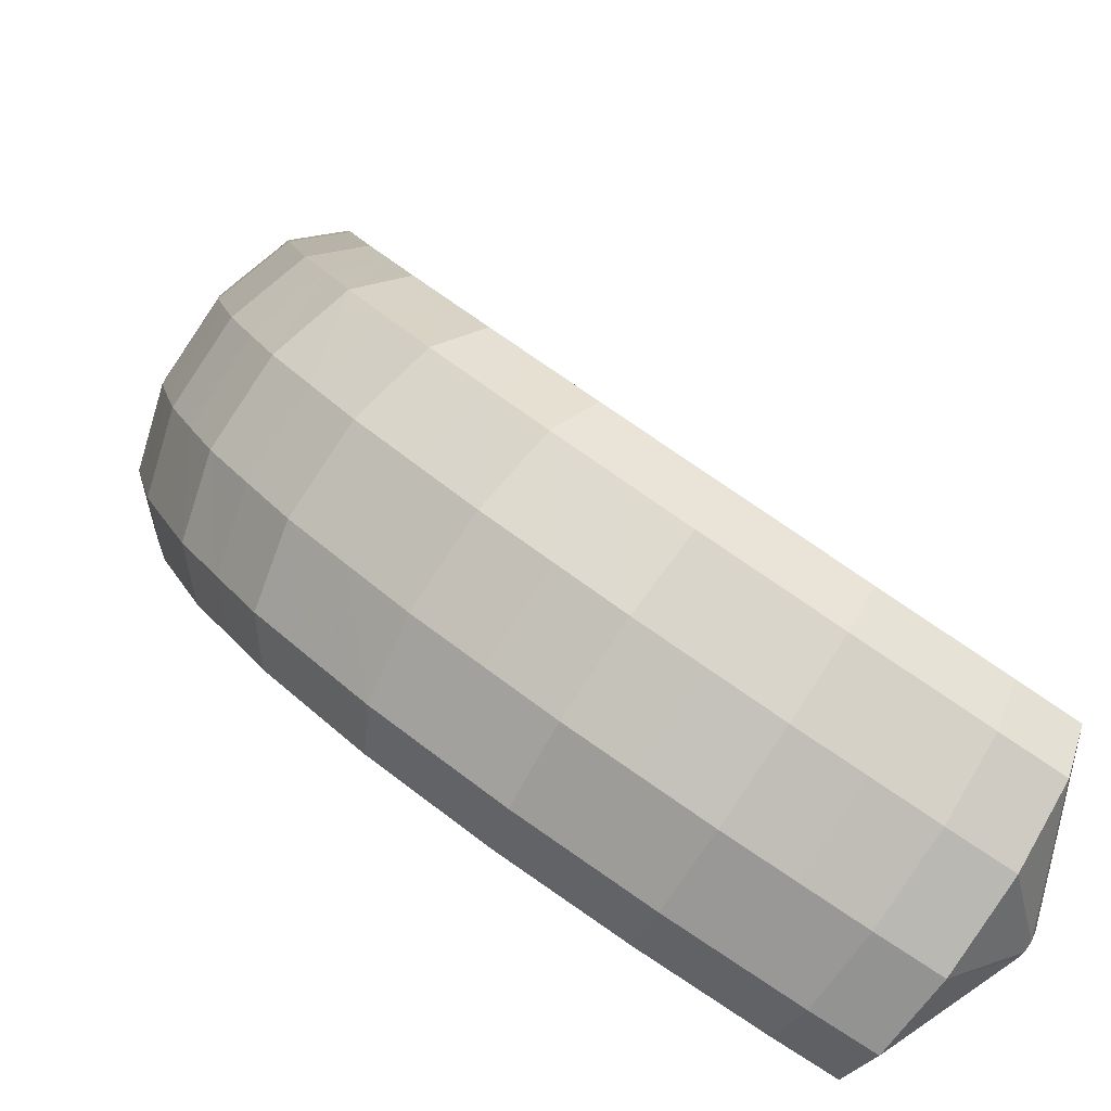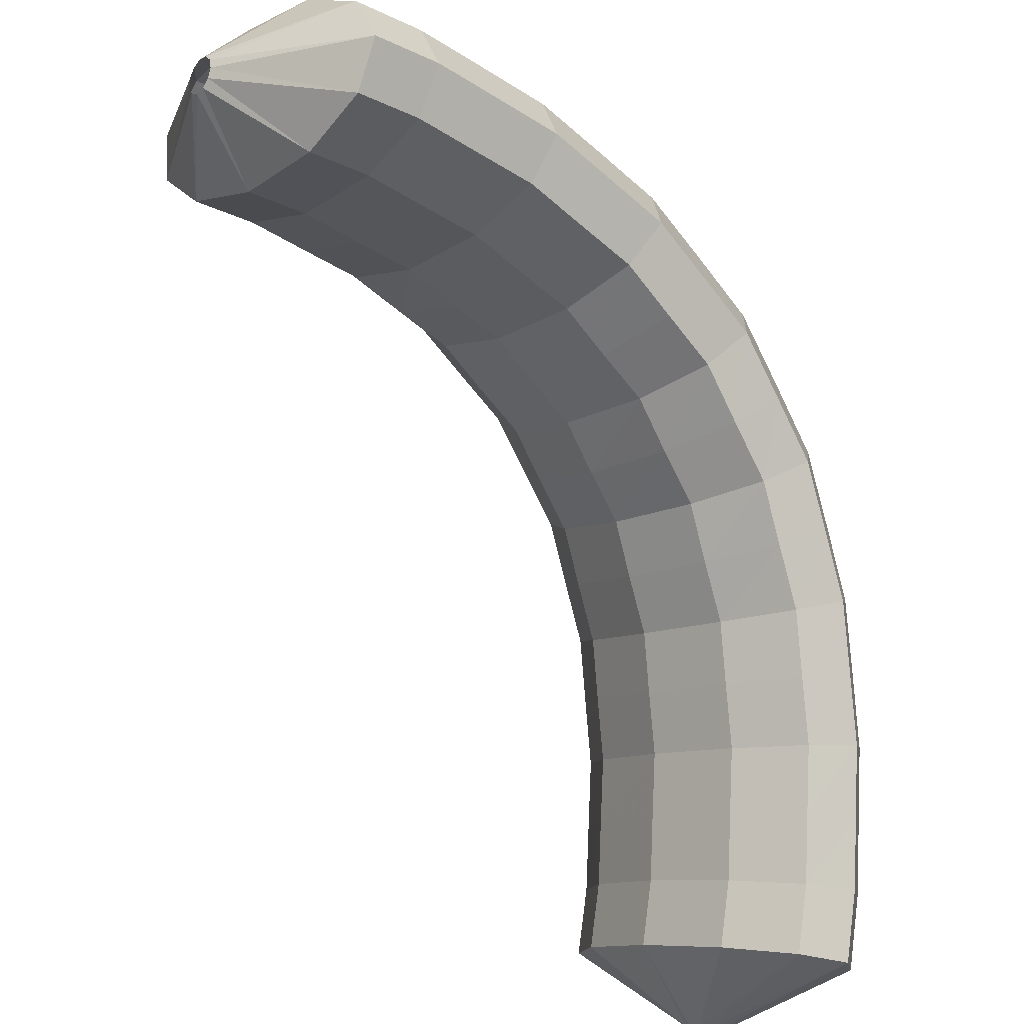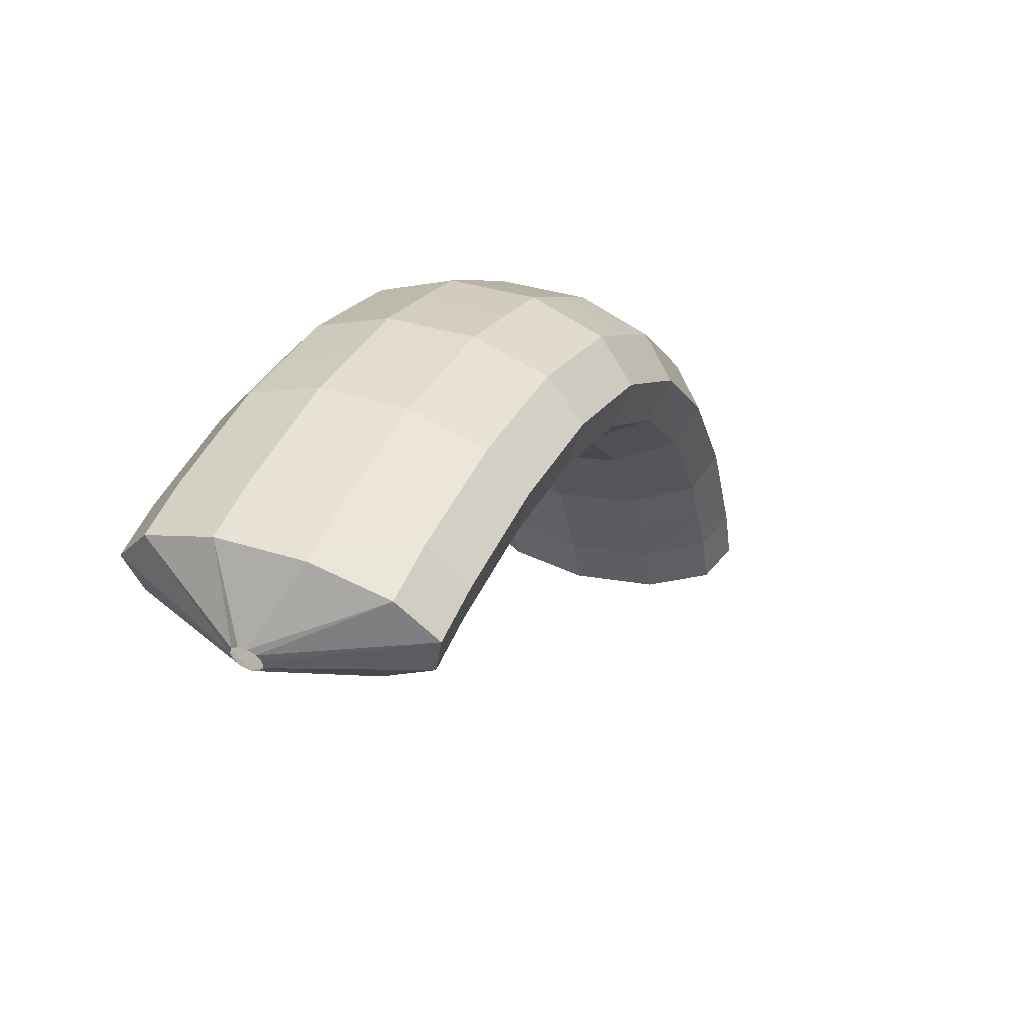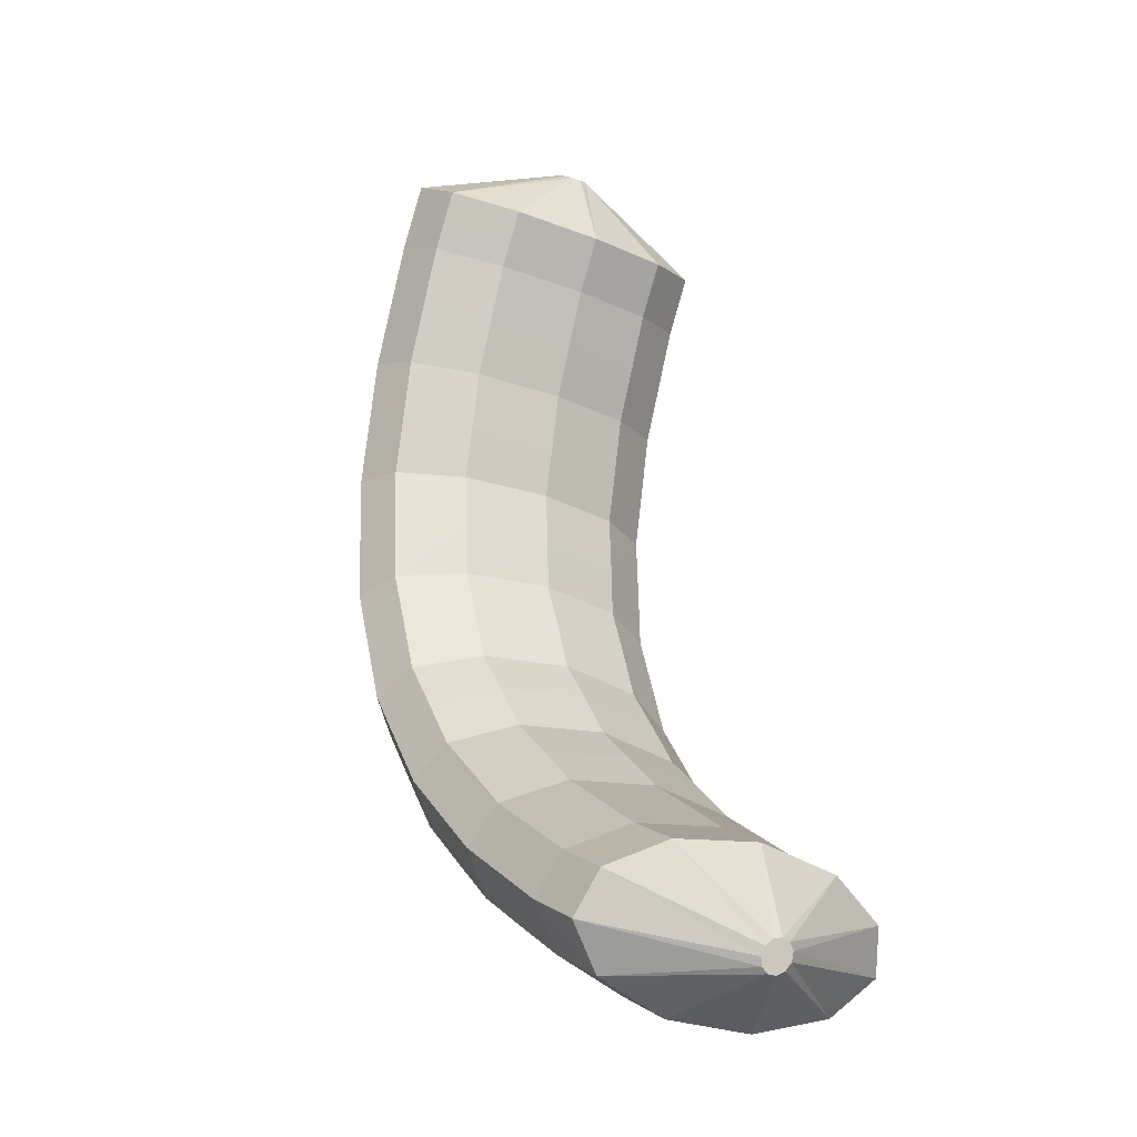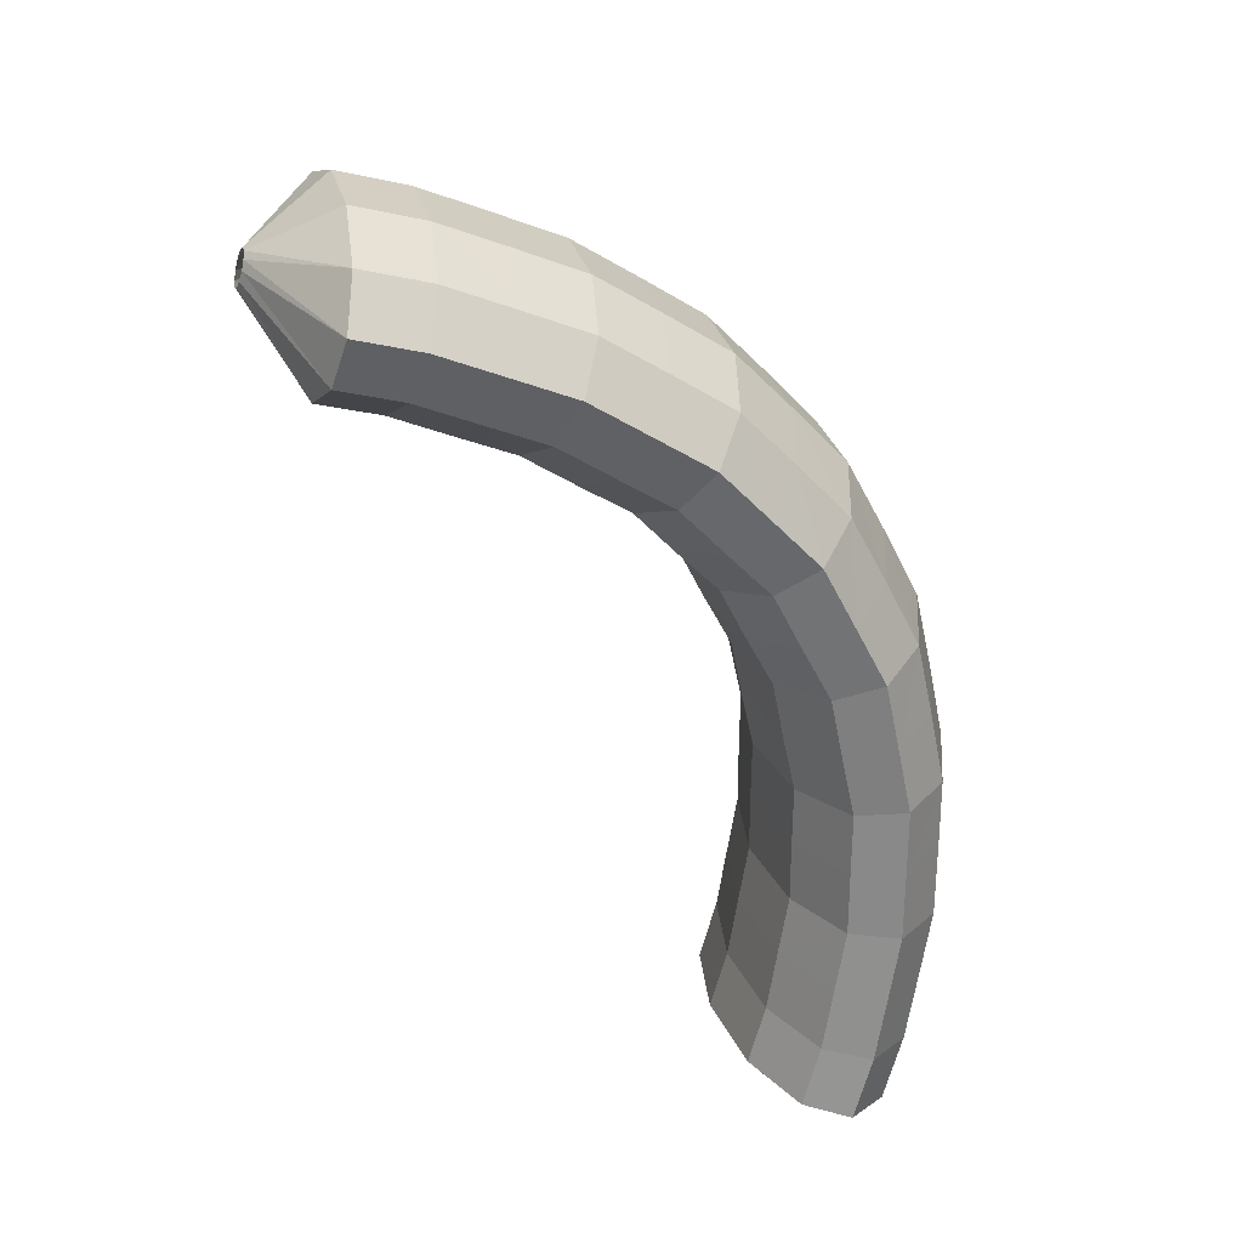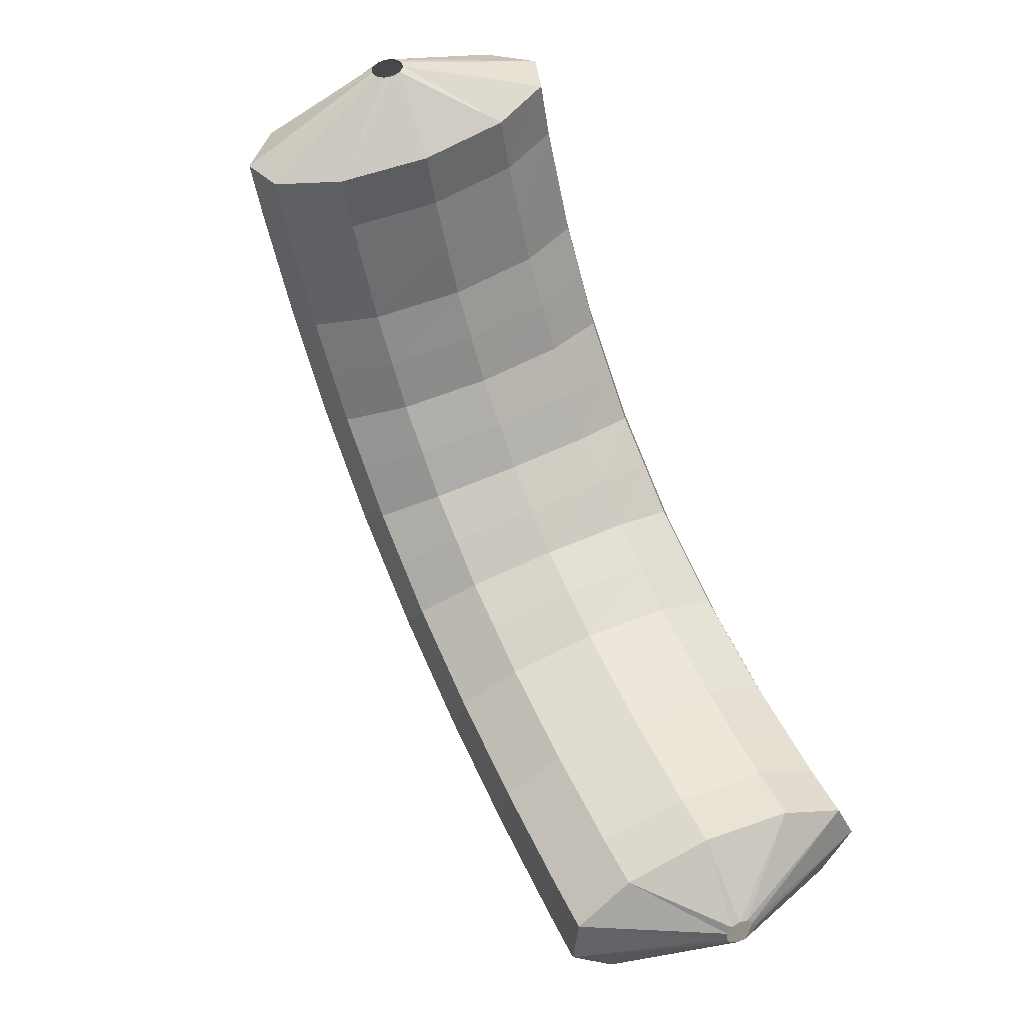
<metadata>
{"format":"obj","ext":"obj","renderer":"f3d","projection":"perspective","resolution":1024,"background":"white","views":[{"elev":36.0,"azim":105.8,"up":"+Y"},{"elev":-72.9,"azim":-5.7,"up":"+Y"},{"elev":-60.5,"azim":127.5,"up":"+Z"},{"elev":-70.3,"azim":-77.1,"up":"+Z"},{"elev":51.7,"azim":24.9,"up":"+Z"},{"elev":-25.2,"azim":-51.5,"up":"+Z"}]}
</metadata>
<code>
g tube1
v 170.5 161.9 113.5
v 170.7 161.7 113.6
v 171 161.7 113.6
v 171.3 161.8 113.5
v 171.4 162 113.4
v 171.4 162.3 113.2
v 171.2 162.5 113.1
v 171 162.5 113
v 170.7 162.5 113.1
v 170.5 162.4 113.2
v 170.4 162.1 113.3
v 170.5 161.9 113.5
v 169 162 115.8
v 170.8 160.2 116.7
v 172.8 159.4 117.1
v 174.1 159.8 116.8
v 174.5 161.2 115.9
v 173.8 163.3 114.7
v 172.2 165.3 113.5
v 170.2 166.6 112.8
v 168.5 166.8 112.7
v 167.5 165.9 113.4
v 167.7 164.1 114.5
v 169 162 115.8
v 169 162.9 117.2
v 170.9 161.2 118.2
v 172.8 160.4 118.7
v 174.2 160.8 118.5
v 174.6 162.3 117.6
v 173.9 164.3 116.4
v 172.2 166.3 115.2
v 170.3 167.6 114.5
v 168.5 167.8 114.4
v 167.6 166.8 114.9
v 167.8 165 116
v 169 162.9 117.2
v 169 163.7 118.8
v 170.8 162 119.8
v 172.8 161.3 120.3
v 174.1 161.7 120.1
v 174.5 163.2 119.4
v 173.8 165.3 118.2
v 172.2 167.3 117
v 170.2 168.6 116.2
v 168.5 168.7 116.1
v 167.5 167.7 116.6
v 167.7 165.9 117.6
v 169 163.7 118.8
v 168.9 164.5 120.3
v 170.7 162.9 121.3
v 172.7 162.1 121.9
v 174 162.6 121.8
v 174.4 164.2 121.1
v 173.7 166.3 120
v 172.1 168.3 118.9
v 170.1 169.5 118
v 168.4 169.6 117.7
v 167.5 168.6 118.2
v 167.7 166.7 119.1
v 168.9 164.5 120.3
v 168.6 165.2 121.8
v 170.4 163.5 122.9
v 172.4 162.8 123.6
v 173.7 163.4 123.6
v 174.1 165 123
v 173.3 167.1 121.9
v 171.7 169.1 120.7
v 169.7 170.3 119.8
v 168 170.4 119.5
v 167.1 169.3 119.8
v 167.3 167.4 120.7
v 168.6 165.2 121.8
v 168.3 165.8 123.3
v 170.2 164.2 124.4
v 172 163.5 125.2
v 173.4 164.1 125.3
v 173.7 165.8 124.8
v 172.9 167.9 123.9
v 171.3 169.9 122.7
v 169.4 171.1 121.7
v 167.7 171.1 121.2
v 166.8 170 121.4
v 167.1 168 122.2
v 168.3 165.8 123.3
v 167.7 166.2 124.8
v 169.6 164.6 125.9
v 171.4 164 126.8
v 172.7 164.6 127.1
v 173 166.3 126.7
v 172.2 168.5 125.8
v 170.6 170.5 124.6
v 168.7 171.7 123.6
v 167 171.6 123
v 166.2 170.4 123
v 166.5 168.4 123.7
v 167.7 166.2 124.8
v 167.2 166.7 126.2
v 169.1 165 127.4
v 170.9 164.4 128.4
v 172 165.1 128.8
v 172.3 166.8 128.6
v 171.4 169 127.8
v 169.8 171 126.6
v 167.9 172.2 125.5
v 166.4 172.1 124.7
v 165.6 170.9 124.6
v 166 168.8 125.1
v 167.2 166.7 126.2
v 166.4 166.8 127.5
v 168.2 165.1 128.7
v 169.9 164.6 129.9
v 171 165.3 130.5
v 171.2 167 130.4
v 170.3 169.2 129.7
v 168.7 171.2 128.5
v 166.8 172.3 127.3
v 165.4 172.3 126.4
v 164.7 171 126.1
v 165.1 168.9 126.5
v 166.4 166.8 127.5
v 165.6 166.9 128.8
v 167.4 165.2 130.1
v 169 164.7 131.3
v 170 165.4 132.1
v 170 167.1 132.2
v 169.1 169.3 131.6
v 167.5 171.3 130.4
v 165.7 172.5 129.1
v 164.3 172.4 128
v 163.8 171.1 127.6
v 164.3 169.1 127.9
v 165.6 166.9 128.8
v 164.5 166.7 129.9
v 166.3 165 131.2
v 167.8 164.5 132.6
v 168.7 165.1 133.5
v 168.6 166.9 133.8
v 167.6 169.1 133.2
v 166 171.1 132
v 164.3 172.2 130.6
v 163 172.1 129.4
v 162.6 170.9 128.8
v 163.2 168.8 129
v 164.5 166.7 129.9
v 163.5 166.5 131.1
v 165.2 164.8 132.4
v 166.6 164.2 133.9
v 167.4 164.9 134.9
v 167.2 166.6 135.3
v 166.1 168.8 134.8
v 164.5 170.8 133.6
v 162.8 171.9 132.1
v 161.7 171.9 130.8
v 161.4 170.7 130.1
v 162.1 168.6 130.2
v 163.5 166.5 131.1
v 162.2 166 131.9
v 163.9 164.3 133.3
v 165.3 163.7 134.9
v 165.9 164.3 136
v 165.6 166 136.5
v 164.4 168.1 136
v 162.8 170.1 134.9
v 161.2 171.3 133.3
v 160.2 171.3 131.9
v 160 170.2 131.1
v 160.8 168.2 131.1
v 162.2 166 131.9
v 161 165.5 132.9
v 162.6 163.8 134.3
v 163.9 163.2 135.9
v 164.4 163.8 137.1
v 164 165.4 137.6
v 162.8 167.5 137.2
v 161.2 169.5 136
v 159.7 170.7 134.5
v 158.7 170.8 133
v 158.7 169.6 132.1
v 159.5 167.7 132.1
v 161 165.5 132.9
v 159.6 164.8 133.6
v 161.2 163.2 135.1
v 162.4 162.5 136.7
v 162.8 163 138
v 162.4 164.6 138.5
v 161.1 166.7 138.1
v 159.5 168.7 137
v 158 169.9 135.4
v 157.2 170 133.9
v 157.2 168.9 132.9
v 158.1 167 132.8
v 159.6 164.8 133.6
v 158.2 164.1 134.4
v 159.8 162.5 135.8
v 160.9 161.7 137.5
v 161.3 162.2 138.8
v 160.7 163.8 139.4
v 159.4 165.9 139
v 157.8 167.9 137.9
v 156.4 169.1 136.2
v 155.6 169.2 134.7
v 155.7 168.2 133.7
v 156.7 166.3 133.6
v 158.2 164.1 134.4
v 156.8 163.3 135
v 158.3 161.6 136.4
v 159.4 160.9 138.1
v 159.7 161.3 139.4
v 159.1 162.8 140
v 157.8 164.9 139.7
v 156.2 166.9 138.5
v 154.8 168.2 136.9
v 154.1 168.3 135.3
v 154.2 167.3 134.3
v 155.2 165.4 134.2
v 156.8 163.3 135
v 155.3 163.5 137.3
v 155.5 163.3 137.5
v 155.6 163.3 137.7
v 155.6 163.4 138
v 155.5 163.7 138.1
v 155.4 163.9 138.2
v 155.3 164.1 138
v 155.1 164.2 137.8
v 155 164.1 137.6
v 155.1 164 137.3
v 155.1 163.7 137.2
v 155.3 163.5 137.3
f 1 2 14
f 14 13 1
f 2 3 15
f 15 14 2
f 3 4 16
f 16 15 3
f 4 5 17
f 17 16 4
f 5 6 18
f 18 17 5
f 6 7 19
f 19 18 6
f 7 8 20
f 20 19 7
f 8 9 21
f 21 20 8
f 9 10 22
f 22 21 9
f 10 11 23
f 23 22 10
f 11 12 24
f 24 23 11
f 13 14 26
f 26 25 13
f 14 15 27
f 27 26 14
f 15 16 28
f 28 27 15
f 16 17 29
f 29 28 16
f 17 18 30
f 30 29 17
f 18 19 31
f 31 30 18
f 19 20 32
f 32 31 19
f 20 21 33
f 33 32 20
f 21 22 34
f 34 33 21
f 22 23 35
f 35 34 22
f 23 24 36
f 36 35 23
f 25 26 38
f 38 37 25
f 26 27 39
f 39 38 26
f 27 28 40
f 40 39 27
f 28 29 41
f 41 40 28
f 29 30 42
f 42 41 29
f 30 31 43
f 43 42 30
f 31 32 44
f 44 43 31
f 32 33 45
f 45 44 32
f 33 34 46
f 46 45 33
f 34 35 47
f 47 46 34
f 35 36 48
f 48 47 35
f 37 38 50
f 50 49 37
f 38 39 51
f 51 50 38
f 39 40 52
f 52 51 39
f 40 41 53
f 53 52 40
f 41 42 54
f 54 53 41
f 42 43 55
f 55 54 42
f 43 44 56
f 56 55 43
f 44 45 57
f 57 56 44
f 45 46 58
f 58 57 45
f 46 47 59
f 59 58 46
f 47 48 60
f 60 59 47
f 49 50 62
f 62 61 49
f 50 51 63
f 63 62 50
f 51 52 64
f 64 63 51
f 52 53 65
f 65 64 52
f 53 54 66
f 66 65 53
f 54 55 67
f 67 66 54
f 55 56 68
f 68 67 55
f 56 57 69
f 69 68 56
f 57 58 70
f 70 69 57
f 58 59 71
f 71 70 58
f 59 60 72
f 72 71 59
f 61 62 74
f 74 73 61
f 62 63 75
f 75 74 62
f 63 64 76
f 76 75 63
f 64 65 77
f 77 76 64
f 65 66 78
f 78 77 65
f 66 67 79
f 79 78 66
f 67 68 80
f 80 79 67
f 68 69 81
f 81 80 68
f 69 70 82
f 82 81 69
f 70 71 83
f 83 82 70
f 71 72 84
f 84 83 71
f 73 74 86
f 86 85 73
f 74 75 87
f 87 86 74
f 75 76 88
f 88 87 75
f 76 77 89
f 89 88 76
f 77 78 90
f 90 89 77
f 78 79 91
f 91 90 78
f 79 80 92
f 92 91 79
f 80 81 93
f 93 92 80
f 81 82 94
f 94 93 81
f 82 83 95
f 95 94 82
f 83 84 96
f 96 95 83
f 85 86 98
f 98 97 85
f 86 87 99
f 99 98 86
f 87 88 100
f 100 99 87
f 88 89 101
f 101 100 88
f 89 90 102
f 102 101 89
f 90 91 103
f 103 102 90
f 91 92 104
f 104 103 91
f 92 93 105
f 105 104 92
f 93 94 106
f 106 105 93
f 94 95 107
f 107 106 94
f 95 96 108
f 108 107 95
f 97 98 110
f 110 109 97
f 98 99 111
f 111 110 98
f 99 100 112
f 112 111 99
f 100 101 113
f 113 112 100
f 101 102 114
f 114 113 101
f 102 103 115
f 115 114 102
f 103 104 116
f 116 115 103
f 104 105 117
f 117 116 104
f 105 106 118
f 118 117 105
f 106 107 119
f 119 118 106
f 107 108 120
f 120 119 107
f 109 110 122
f 122 121 109
f 110 111 123
f 123 122 110
f 111 112 124
f 124 123 111
f 112 113 125
f 125 124 112
f 113 114 126
f 126 125 113
f 114 115 127
f 127 126 114
f 115 116 128
f 128 127 115
f 116 117 129
f 129 128 116
f 117 118 130
f 130 129 117
f 118 119 131
f 131 130 118
f 119 120 132
f 132 131 119
f 121 122 134
f 134 133 121
f 122 123 135
f 135 134 122
f 123 124 136
f 136 135 123
f 124 125 137
f 137 136 124
f 125 126 138
f 138 137 125
f 126 127 139
f 139 138 126
f 127 128 140
f 140 139 127
f 128 129 141
f 141 140 128
f 129 130 142
f 142 141 129
f 130 131 143
f 143 142 130
f 131 132 144
f 144 143 131
f 133 134 146
f 146 145 133
f 134 135 147
f 147 146 134
f 135 136 148
f 148 147 135
f 136 137 149
f 149 148 136
f 137 138 150
f 150 149 137
f 138 139 151
f 151 150 138
f 139 140 152
f 152 151 139
f 140 141 153
f 153 152 140
f 141 142 154
f 154 153 141
f 142 143 155
f 155 154 142
f 143 144 156
f 156 155 143
f 145 146 158
f 158 157 145
f 146 147 159
f 159 158 146
f 147 148 160
f 160 159 147
f 148 149 161
f 161 160 148
f 149 150 162
f 162 161 149
f 150 151 163
f 163 162 150
f 151 152 164
f 164 163 151
f 152 153 165
f 165 164 152
f 153 154 166
f 166 165 153
f 154 155 167
f 167 166 154
f 155 156 168
f 168 167 155
f 157 158 170
f 170 169 157
f 158 159 171
f 171 170 158
f 159 160 172
f 172 171 159
f 160 161 173
f 173 172 160
f 161 162 174
f 174 173 161
f 162 163 175
f 175 174 162
f 163 164 176
f 176 175 163
f 164 165 177
f 177 176 164
f 165 166 178
f 178 177 165
f 166 167 179
f 179 178 166
f 167 168 180
f 180 179 167
f 169 170 182
f 182 181 169
f 170 171 183
f 183 182 170
f 171 172 184
f 184 183 171
f 172 173 185
f 185 184 172
f 173 174 186
f 186 185 173
f 174 175 187
f 187 186 174
f 175 176 188
f 188 187 175
f 176 177 189
f 189 188 176
f 177 178 190
f 190 189 177
f 178 179 191
f 191 190 178
f 179 180 192
f 192 191 179
f 181 182 194
f 194 193 181
f 182 183 195
f 195 194 182
f 183 184 196
f 196 195 183
f 184 185 197
f 197 196 184
f 185 186 198
f 198 197 185
f 186 187 199
f 199 198 186
f 187 188 200
f 200 199 187
f 188 189 201
f 201 200 188
f 189 190 202
f 202 201 189
f 190 191 203
f 203 202 190
f 191 192 204
f 204 203 191
f 193 194 206
f 206 205 193
f 194 195 207
f 207 206 194
f 195 196 208
f 208 207 195
f 196 197 209
f 209 208 196
f 197 198 210
f 210 209 197
f 198 199 211
f 211 210 198
f 199 200 212
f 212 211 199
f 200 201 213
f 213 212 200
f 201 202 214
f 214 213 201
f 202 203 215
f 215 214 202
f 203 204 216
f 216 215 203
f 205 206 218
f 218 217 205
f 206 207 219
f 219 218 206
f 207 208 220
f 220 219 207
f 208 209 221
f 221 220 208
f 209 210 222
f 222 221 209
f 210 211 223
f 223 222 210
f 211 212 224
f 224 223 211
f 212 213 225
f 225 224 212
f 213 214 226
f 226 225 213
f 214 215 227
f 227 226 214
f 215 216 228
f 228 227 215
g

</code>
